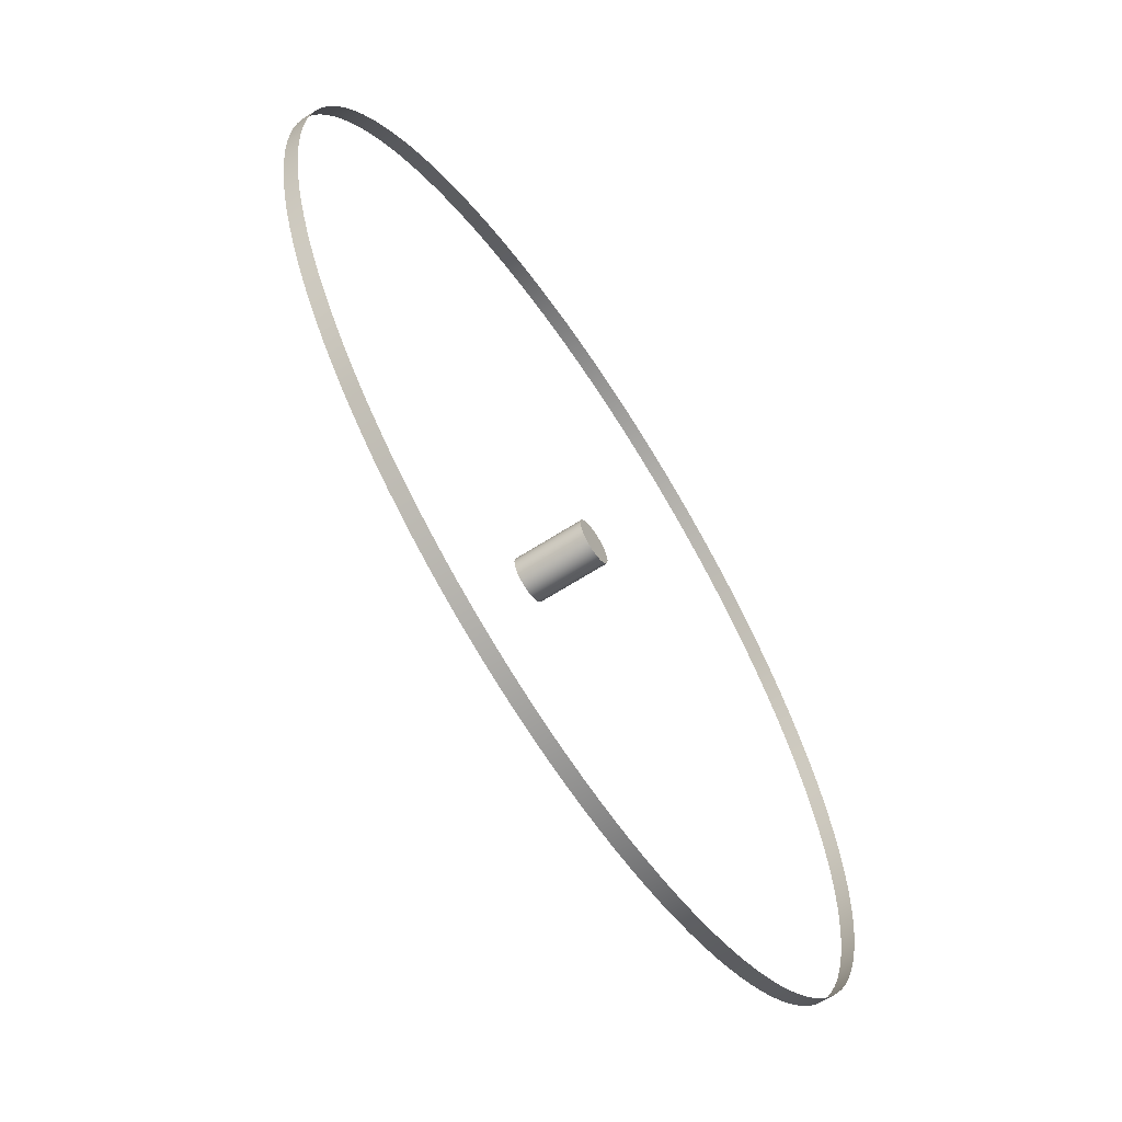
<metadata>
{"format":"obj","ext":"obj","renderer":"f3d","projection":"perspective","resolution":1024,"background":"white","views":[{"elev":-64.1,"azim":-56.9,"up":"+Z"}]}
</metadata>
<code>
v  8 0 -0
v  7.99 0 -0.3925
v  7.962 0 -0.7841
v  7.913 0 -1.174
v  7.846 0 -1.561
v  7.76 0 -1.944
v  7.655 0 -2.322
v  7.532 0 -2.695
v  7.391 0 -3.062
v  7.232 0 -3.42
v  7.055 0 -3.771
v  6.862 0 -4.113
v  6.652 0 -4.445
v  6.426 0 -4.766
v  6.184 0 -5.075
v  5.928 0 -5.372
v  5.657 0 -5.657
v  5.372 0 -5.928
v  5.075 0 -6.184
v  4.766 0 -6.426
v  4.445 0 -6.652
v  4.113 0 -6.862
v  3.771 0 -7.055
v  3.42 0 -7.232
v  3.062 0 -7.391
v  2.695 0 -7.532
v  2.322 0 -7.655
v  1.944 0 -7.76
v  1.561 0 -7.846
v  1.174 0 -7.913
v  0.7841 0 -7.962
v  0.3925 0 -7.99
v  -0 0 -8
v  -0.3925 0 -7.99
v  -0.7841 0 -7.962
v  -1.174 0 -7.913
v  -1.561 0 -7.846
v  -1.944 0 -7.76
v  -2.322 0 -7.655
v  -2.695 0 -7.532
v  -3.062 0 -7.391
v  -3.42 0 -7.232
v  -3.771 0 -7.055
v  -4.113 0 -6.862
v  -4.445 0 -6.652
v  -4.766 0 -6.426
v  -5.075 0 -6.184
v  -5.372 0 -5.928
v  -5.657 0 -5.657
v  -5.928 0 -5.372
v  -6.184 0 -5.075
v  -6.426 0 -4.766
v  -6.652 0 -4.445
v  -6.862 0 -4.113
v  -7.055 0 -3.771
v  -7.232 0 -3.42
v  -7.391 0 -3.062
v  -7.532 0 -2.695
v  -7.655 0 -2.322
v  -7.76 0 -1.944
v  -7.846 0 -1.561
v  -7.913 0 -1.174
v  -7.962 0 -0.7842
v  -7.99 0 -0.3926
v  -8 0 -0
v  -7.99 0 0.3925
v  -7.962 0 0.7841
v  -7.913 0 1.174
v  -7.846 0 1.561
v  -7.76 0 1.944
v  -7.655 0 2.322
v  -7.532 0 2.695
v  -7.391 0 3.061
v  -7.232 0 3.42
v  -7.055 0 3.771
v  -6.862 0 4.113
v  -6.652 0 4.444
v  -6.426 0 4.766
v  -6.184 0 5.075
v  -5.928 0 5.372
v  -5.657 0 5.657
v  -5.372 0 5.928
v  -5.075 0 6.184
v  -4.766 0 6.426
v  -4.445 0 6.652
v  -4.113 0 6.862
v  -3.771 0 7.055
v  -3.421 0 7.232
v  -3.062 0 7.391
v  -2.695 0 7.532
v  -2.322 0 7.655
v  -1.944 0 7.76
v  -1.561 0 7.846
v  -1.174 0 7.913
v  -0.7842 0 7.962
v  -0.3926 0 7.99
v  -0 0 8
v  0.3925 0 7.99
v  0.7841 0 7.962
v  1.174 0 7.913
v  1.561 0 7.846
v  1.944 0 7.76
v  2.322 0 7.655
v  2.695 0 7.532
v  3.062 0 7.391
v  3.42 0 7.232
v  3.771 0 7.055
v  4.113 0 6.862
v  4.445 0 6.652
v  4.766 0 6.426
v  5.075 0 6.184
v  5.372 0 5.928
v  5.657 0 5.657
v  5.928 0 5.372
v  6.184 0 5.075
v  6.426 0 4.766
v  6.652 0 4.445
v  6.862 0 4.113
v  7.055 0 3.771
v  7.232 0 3.42
v  7.391 0 3.062
v  7.532 0 2.695
v  7.655 0 2.322
v  7.76 0 1.944
v  7.846 0 1.561
v  7.913 0 1.174
v  7.962 0 0.7841
v  7.99 0 0.3925
v  8 0.25 -0
v  7.99 0.25 -0.3925
v  7.962 0.25 -0.7841
v  7.913 0.25 -1.174
v  7.846 0.25 -1.561
v  7.76 0.25 -1.944
v  7.655 0.25 -2.322
v  7.532 0.25 -2.695
v  7.391 0.25 -3.062
v  7.232 0.25 -3.42
v  7.055 0.25 -3.771
v  6.862 0.25 -4.113
v  6.652 0.25 -4.445
v  6.426 0.25 -4.766
v  6.184 0.25 -5.075
v  5.928 0.25 -5.372
v  5.657 0.25 -5.657
v  5.372 0.25 -5.928
v  5.075 0.25 -6.184
v  4.766 0.25 -6.426
v  4.445 0.25 -6.652
v  4.113 0.25 -6.862
v  3.771 0.25 -7.055
v  3.42 0.25 -7.232
v  3.062 0.25 -7.391
v  2.695 0.25 -7.532
v  2.322 0.25 -7.655
v  1.944 0.25 -7.76
v  1.561 0.25 -7.846
v  1.174 0.25 -7.913
v  0.7841 0.25 -7.962
v  0.3925 0.25 -7.99
v  -0 0.25 -8
v  -0.3925 0.25 -7.99
v  -0.7841 0.25 -7.962
v  -1.174 0.25 -7.913
v  -1.561 0.25 -7.846
v  -1.944 0.25 -7.76
v  -2.322 0.25 -7.655
v  -2.695 0.25 -7.532
v  -3.062 0.25 -7.391
v  -3.42 0.25 -7.232
v  -3.771 0.25 -7.055
v  -4.113 0.25 -6.862
v  -4.445 0.25 -6.652
v  -4.766 0.25 -6.426
v  -5.075 0.25 -6.184
v  -5.372 0.25 -5.928
v  -5.657 0.25 -5.657
v  -5.928 0.25 -5.372
v  -6.184 0.25 -5.075
v  -6.426 0.25 -4.766
v  -6.652 0.25 -4.445
v  -6.862 0.25 -4.113
v  -7.055 0.25 -3.771
v  -7.232 0.25 -3.42
v  -7.391 0.25 -3.062
v  -7.532 0.25 -2.695
v  -7.655 0.25 -2.322
v  -7.76 0.25 -1.944
v  -7.846 0.25 -1.561
v  -7.913 0.25 -1.174
v  -7.962 0.25 -0.7842
v  -7.99 0.25 -0.3926
v  -8 0.25 -0
v  -7.99 0.25 0.3925
v  -7.962 0.25 0.7841
v  -7.913 0.25 1.174
v  -7.846 0.25 1.561
v  -7.76 0.25 1.944
v  -7.655 0.25 2.322
v  -7.532 0.25 2.695
v  -7.391 0.25 3.061
v  -7.232 0.25 3.42
v  -7.055 0.25 3.771
v  -6.862 0.25 4.113
v  -6.652 0.25 4.444
v  -6.426 0.25 4.766
v  -6.184 0.25 5.075
v  -5.928 0.25 5.372
v  -5.657 0.25 5.657
v  -5.372 0.25 5.928
v  -5.075 0.25 6.184
v  -4.766 0.25 6.426
v  -4.445 0.25 6.652
v  -4.113 0.25 6.862
v  -3.771 0.25 7.055
v  -3.421 0.25 7.232
v  -3.062 0.25 7.391
v  -2.695 0.25 7.532
v  -2.322 0.25 7.655
v  -1.944 0.25 7.76
v  -1.561 0.25 7.846
v  -1.174 0.25 7.913
v  -0.7842 0.25 7.962
v  -0.3926 0.25 7.99
v  -0 0.25 8
v  0.3925 0.25 7.99
v  0.7841 0.25 7.962
v  1.174 0.25 7.913
v  1.561 0.25 7.846
v  1.944 0.25 7.76
v  2.322 0.25 7.655
v  2.695 0.25 7.532
v  3.062 0.25 7.391
v  3.42 0.25 7.232
v  3.771 0.25 7.055
v  4.113 0.25 6.862
v  4.445 0.25 6.652
v  4.766 0.25 6.426
v  5.075 0.25 6.184
v  5.372 0.25 5.928
v  5.657 0.25 5.657
v  5.928 0.25 5.372
v  6.184 0.25 5.075
v  6.426 0.25 4.766
v  6.652 0.25 4.445
v  6.862 0.25 4.113
v  7.055 0.25 3.771
v  7.232 0.25 3.42
v  7.391 0.25 3.062
v  7.532 0.25 2.695
v  7.655 0.25 2.322
v  7.76 0.25 1.944
v  7.846 0.25 1.561
v  7.913 0.25 1.174
v  7.962 0.25 0.7841
v  7.99 0.25 0.3925
v  8 0 -0
v  7.99 0 -0.3925
v  7.962 0 -0.7841
v  7.913 0 -1.174
v  7.846 0 -1.561
v  7.76 0 -1.944
v  7.655 0 -2.322
v  7.532 0 -2.695
v  7.391 0 -3.062
v  7.232 0 -3.42
v  7.055 0 -3.771
v  6.862 0 -4.113
v  6.652 0 -4.445
v  6.426 0 -4.766
v  6.184 0 -5.075
v  5.928 0 -5.372
v  5.657 0 -5.657
v  5.372 0 -5.928
v  5.075 0 -6.184
v  4.766 0 -6.426
v  4.445 0 -6.652
v  4.113 0 -6.862
v  3.771 0 -7.055
v  3.42 0 -7.232
v  3.062 0 -7.391
v  2.695 0 -7.532
v  2.322 0 -7.655
v  1.944 0 -7.76
v  1.561 0 -7.846
v  1.174 0 -7.913
v  0.7841 0 -7.962
v  0.3925 0 -7.99
v  -0 0 -8
v  -0.3925 0 -7.99
v  -0.7841 0 -7.962
v  -1.174 0 -7.913
v  -1.561 0 -7.846
v  -1.944 0 -7.76
v  -2.322 0 -7.655
v  -2.695 0 -7.532
v  -3.062 0 -7.391
v  -3.42 0 -7.232
v  -3.771 0 -7.055
v  -4.113 0 -6.862
v  -4.445 0 -6.652
v  -4.766 0 -6.426
v  -5.075 0 -6.184
v  -5.372 0 -5.928
v  -5.657 0 -5.657
v  -5.928 0 -5.372
v  -6.184 0 -5.075
v  -6.426 0 -4.766
v  -6.652 0 -4.445
v  -6.862 0 -4.113
v  -7.055 0 -3.771
v  -7.232 0 -3.42
v  -7.391 0 -3.062
v  -7.532 0 -2.695
v  -7.655 0 -2.322
v  -7.76 0 -1.944
v  -7.846 0 -1.561
v  -7.913 0 -1.174
v  -7.962 0 -0.7842
v  -7.99 0 -0.3926
v  -8 0 -0
v  -7.99 0 0.3925
v  -7.962 0 0.7841
v  -7.913 0 1.174
v  -7.846 0 1.561
v  -7.76 0 1.944
v  -7.655 0 2.322
v  -7.532 0 2.695
v  -7.391 0 3.061
v  -7.232 0 3.42
v  -7.055 0 3.771
v  -6.862 0 4.113
v  -6.652 0 4.444
v  -6.426 0 4.766
v  -6.184 0 5.075
v  -5.928 0 5.372
v  -5.657 0 5.657
v  -5.372 0 5.928
v  -5.075 0 6.184
v  -4.766 0 6.426
v  -4.445 0 6.652
v  -4.113 0 6.862
v  -3.771 0 7.055
v  -3.421 0 7.232
v  -3.062 0 7.391
v  -2.695 0 7.532
v  -2.322 0 7.655
v  -1.944 0 7.76
v  -1.561 0 7.846
v  -1.174 0 7.913
v  -0.7842 0 7.962
v  -0.3926 0 7.99
v  -0 0 8
v  0.3925 0 7.99
v  0.7841 0 7.962
v  1.174 0 7.913
v  1.561 0 7.846
v  1.944 0 7.76
v  2.322 0 7.655
v  2.695 0 7.532
v  3.062 0 7.391
v  3.42 0 7.232
v  3.771 0 7.055
v  4.113 0 6.862
v  4.445 0 6.652
v  4.766 0 6.426
v  5.075 0 6.184
v  5.372 0 5.928
v  5.657 0 5.657
v  5.928 0 5.372
v  6.184 0 5.075
v  6.426 0 4.766
v  6.652 0 4.445
v  6.862 0 4.113
v  7.055 0 3.771
v  7.232 0 3.42
v  7.391 0 3.062
v  7.532 0 2.695
v  7.655 0 2.322
v  7.76 0 1.944
v  7.846 0 1.561
v  7.913 0 1.174
v  7.962 0 0.7841
v  7.99 0 0.3925
v  8 0.25 -0
v  7.99 0.25 -0.3925
v  7.962 0.25 -0.7841
v  7.913 0.25 -1.174
v  7.846 0.25 -1.561
v  7.76 0.25 -1.944
v  7.655 0.25 -2.322
v  7.532 0.25 -2.695
v  7.391 0.25 -3.062
v  7.232 0.25 -3.42
v  7.055 0.25 -3.771
v  6.862 0.25 -4.113
v  6.652 0.25 -4.445
v  6.426 0.25 -4.766
v  6.184 0.25 -5.075
v  5.928 0.25 -5.372
v  5.657 0.25 -5.657
v  5.372 0.25 -5.928
v  5.075 0.25 -6.184
v  4.766 0.25 -6.426
v  4.445 0.25 -6.652
v  4.113 0.25 -6.862
v  3.771 0.25 -7.055
v  3.42 0.25 -7.232
v  3.062 0.25 -7.391
v  2.695 0.25 -7.532
v  2.322 0.25 -7.655
v  1.944 0.25 -7.76
v  1.561 0.25 -7.846
v  1.174 0.25 -7.913
v  0.7841 0.25 -7.962
v  0.3925 0.25 -7.99
v  -0 0.25 -8
v  -0.3925 0.25 -7.99
v  -0.7841 0.25 -7.962
v  -1.174 0.25 -7.913
v  -1.561 0.25 -7.846
v  -1.944 0.25 -7.76
v  -2.322 0.25 -7.655
v  -2.695 0.25 -7.532
v  -3.062 0.25 -7.391
v  -3.42 0.25 -7.232
v  -3.771 0.25 -7.055
v  -4.113 0.25 -6.862
v  -4.445 0.25 -6.652
v  -4.766 0.25 -6.426
v  -5.075 0.25 -6.184
v  -5.372 0.25 -5.928
v  -5.657 0.25 -5.657
v  -5.928 0.25 -5.372
v  -6.184 0.25 -5.075
v  -6.426 0.25 -4.766
v  -6.652 0.25 -4.445
v  -6.862 0.25 -4.113
v  -7.055 0.25 -3.771
v  -7.232 0.25 -3.42
v  -7.391 0.25 -3.062
v  -7.532 0.25 -2.695
v  -7.655 0.25 -2.322
v  -7.76 0.25 -1.944
v  -7.846 0.25 -1.561
v  -7.913 0.25 -1.174
v  -7.962 0.25 -0.7842
v  -7.99 0.25 -0.3926
v  -8 0.25 -0
v  -7.99 0.25 0.3925
v  -7.962 0.25 0.7841
v  -7.913 0.25 1.174
v  -7.846 0.25 1.561
v  -7.76 0.25 1.944
v  -7.655 0.25 2.322
v  -7.532 0.25 2.695
v  -7.391 0.25 3.061
v  -7.232 0.25 3.42
v  -7.055 0.25 3.771
v  -6.862 0.25 4.113
v  -6.652 0.25 4.444
v  -6.426 0.25 4.766
v  -6.184 0.25 5.075
v  -5.928 0.25 5.372
v  -5.657 0.25 5.657
v  -5.372 0.25 5.928
v  -5.075 0.25 6.184
v  -4.766 0.25 6.426
v  -4.445 0.25 6.652
v  -4.113 0.25 6.862
v  -3.771 0.25 7.055
v  -3.421 0.25 7.232
v  -3.062 0.25 7.391
v  -2.695 0.25 7.532
v  -2.322 0.25 7.655
v  -1.944 0.25 7.76
v  -1.561 0.25 7.846
v  -1.174 0.25 7.913
v  -0.7842 0.25 7.962
v  -0.3926 0.25 7.99
v  -0 0.25 8
v  0.3925 0.25 7.99
v  0.7841 0.25 7.962
v  1.174 0.25 7.913
v  1.561 0.25 7.846
v  1.944 0.25 7.76
v  2.322 0.25 7.655
v  2.695 0.25 7.532
v  3.062 0.25 7.391
v  3.42 0.25 7.232
v  3.771 0.25 7.055
v  4.113 0.25 6.862
v  4.445 0.25 6.652
v  4.766 0.25 6.426
v  5.075 0.25 6.184
v  5.372 0.25 5.928
v  5.657 0.25 5.657
v  5.928 0.25 5.372
v  6.184 0.25 5.075
v  6.426 0.25 4.766
v  6.652 0.25 4.445
v  6.862 0.25 4.113
v  7.055 0.25 3.771
v  7.232 0.25 3.42
v  7.391 0.25 3.062
v  7.532 0.25 2.695
v  7.655 0.25 2.322
v  7.76 0.25 1.944
v  7.846 0.25 1.561
v  7.913 0.25 1.174
v  7.962 0.25 0.7841
v  7.99 0.25 0.3925
v  0.4 0 -0
v  0.3923 0 -0.078
v  0.3696 0 -0.1531
v  0.3326 0 -0.2222
v  0.2828 0 -0.2828
v  0.2222 0 -0.3326
v  0.1531 0 -0.3696
v  0.078 0 -0.3923
v  0 0 -0.4
v  -0.078 0 -0.3923
v  -0.1531 0 -0.3696
v  -0.2222 0 -0.3326
v  -0.2828 0 -0.2828
v  -0.3326 0 -0.2222
v  -0.3696 0 -0.1531
v  -0.3923 0 -0.078
v  -0.4 0 0
v  -0.3923 0 0.078
v  -0.3696 0 0.1531
v  -0.3326 0 0.2222
v  -0.2828 0 0.2828
v  -0.2222 0 0.3326
v  -0.1531 0 0.3696
v  -0.078 0 0.3923
v  0 0 0.4
v  0.078 0 0.3923
v  0.1531 0 0.3696
v  0.2222 0 0.3326
v  0.2828 0 0.2828
v  0.3326 0 0.2222
v  0.3696 0 0.1531
v  0.3923 0 0.078
v  0.4 1.25 -0
v  0.3923 1.25 -0.078
v  0.3696 1.25 -0.1531
v  0.3326 1.25 -0.2222
v  0.2828 1.25 -0.2828
v  0.2222 1.25 -0.3326
v  0.1531 1.25 -0.3696
v  0.078 1.25 -0.3923
v  0 1.25 -0.4
v  -0.078 1.25 -0.3923
v  -0.1531 1.25 -0.3696
v  -0.2222 1.25 -0.3326
v  -0.2828 1.25 -0.2828
v  -0.3326 1.25 -0.2222
v  -0.3696 1.25 -0.1531
v  -0.3923 1.25 -0.078
v  -0.4 1.25 0
v  -0.3923 1.25 0.078
v  -0.3696 1.25 0.1531
v  -0.3326 1.25 0.2222
v  -0.2828 1.25 0.2828
v  -0.2222 1.25 0.3326
v  -0.1531 1.25 0.3696
v  -0.078 1.25 0.3923
v  0 1.25 0.4
v  0.078 1.25 0.3923
v  0.1531 1.25 0.3696
v  0.2222 1.25 0.3326
v  0.2828 1.25 0.2828
v  0.3326 1.25 0.2222
v  0.3696 1.25 0.1531
v  0.3923 1.25 0.078
v  0 0 -0
v  0.4 0 -0
v  0.3923 0 -0.078
v  0.3696 0 -0.1531
v  0.3326 0 -0.2222
v  0.2828 0 -0.2828
v  0.2222 0 -0.3326
v  0.1531 0 -0.3696
v  0.078 0 -0.3923
v  0 0 -0.4
v  -0.078 0 -0.3923
v  -0.1531 0 -0.3696
v  -0.2222 0 -0.3326
v  -0.2828 0 -0.2828
v  -0.3326 0 -0.2222
v  -0.3696 0 -0.1531
v  -0.3923 0 -0.078
v  -0.4 0 0
v  -0.3923 0 0.078
v  -0.3696 0 0.1531
v  -0.3326 0 0.2222
v  -0.2828 0 0.2828
v  -0.2222 0 0.3326
v  -0.1531 0 0.3696
v  -0.078 0 0.3923
v  0 0 0.4
v  0.078 0 0.3923
v  0.1531 0 0.3696
v  0.2222 0 0.3326
v  0.2828 0 0.2828
v  0.3326 0 0.2222
v  0.3696 0 0.1531
v  0.3923 0 0.078
v  0.4 1.25 -0
v  0.3923 1.25 -0.078
v  0.3696 1.25 -0.1531
v  0.3326 1.25 -0.2222
v  0.2828 1.25 -0.2828
v  0.2222 1.25 -0.3326
v  0.1531 1.25 -0.3696
v  0.078 1.25 -0.3923
v  0 1.25 -0.4
v  -0.078 1.25 -0.3923
v  -0.1531 1.25 -0.3696
v  -0.2222 1.25 -0.3326
v  -0.2828 1.25 -0.2828
v  -0.3326 1.25 -0.2222
v  -0.3696 1.25 -0.1531
v  -0.3923 1.25 -0.078
v  -0.4 1.25 0
v  -0.3923 1.25 0.078
v  -0.3696 1.25 0.1531
v  -0.3326 1.25 0.2222
v  -0.2828 1.25 0.2828
v  -0.2222 1.25 0.3326
v  -0.1531 1.25 0.3696
v  -0.078 1.25 0.3923
v  0 1.25 0.4
v  0.078 1.25 0.3923
v  0.1531 1.25 0.3696
v  0.2222 1.25 0.3326
v  0.2828 1.25 0.2828
v  0.3326 1.25 0.2222
v  0.3696 1.25 0.1531
v  0.3923 1.25 0.078
v  0 1.25 -0
g barrel_b_r8
f 1 2 130 129
f 2 3 131 130
f 3 4 132 131
f 4 5 133 132
f 5 6 134 133
f 6 7 135 134
f 7 8 136 135
f 8 9 137 136
f 9 10 138 137
f 10 11 139 138
f 11 12 140 139
f 12 13 141 140
f 13 14 142 141
f 14 15 143 142
f 15 16 144 143
f 16 17 145 144
f 17 18 146 145
f 18 19 147 146
f 19 20 148 147
f 20 21 149 148
f 21 22 150 149
f 22 23 151 150
f 23 24 152 151
f 24 25 153 152
f 25 26 154 153
f 26 27 155 154
f 27 28 156 155
f 28 29 157 156
f 29 30 158 157
f 30 31 159 158
f 31 32 160 159
f 32 33 161 160
f 33 34 162 161
f 34 35 163 162
f 35 36 164 163
f 36 37 165 164
f 37 38 166 165
f 38 39 167 166
f 39 40 168 167
f 40 41 169 168
f 41 42 170 169
f 42 43 171 170
f 43 44 172 171
f 44 45 173 172
f 45 46 174 173
f 46 47 175 174
f 47 48 176 175
f 48 49 177 176
f 49 50 178 177
f 50 51 179 178
f 51 52 180 179
f 52 53 181 180
f 53 54 182 181
f 54 55 183 182
f 55 56 184 183
f 56 57 185 184
f 57 58 186 185
f 58 59 187 186
f 59 60 188 187
f 60 61 189 188
f 61 62 190 189
f 62 63 191 190
f 63 64 192 191
f 64 65 193 192
f 65 66 194 193
f 66 67 195 194
f 67 68 196 195
f 68 69 197 196
f 69 70 198 197
f 70 71 199 198
f 71 72 200 199
f 72 73 201 200
f 73 74 202 201
f 74 75 203 202
f 75 76 204 203
f 76 77 205 204
f 77 78 206 205
f 78 79 207 206
f 79 80 208 207
f 80 81 209 208
f 81 82 210 209
f 82 83 211 210
f 83 84 212 211
f 84 85 213 212
f 85 86 214 213
f 86 87 215 214
f 87 88 216 215
f 88 89 217 216
f 89 90 218 217
f 90 91 219 218
f 91 92 220 219
f 92 93 221 220
f 93 94 222 221
f 94 95 223 222
f 95 96 224 223
f 96 97 225 224
f 97 98 226 225
f 98 99 227 226
f 99 100 228 227
f 100 101 229 228
f 101 102 230 229
f 102 103 231 230
f 103 104 232 231
f 104 105 233 232
f 105 106 234 233
f 106 107 235 234
f 107 108 236 235
f 108 109 237 236
f 109 110 238 237
f 110 111 239 238
f 111 112 240 239
f 112 113 241 240
f 113 114 242 241
f 114 115 243 242
f 115 116 244 243
f 116 117 245 244
f 117 118 246 245
f 118 119 247 246
f 119 120 248 247
f 120 121 249 248
f 121 122 250 249
f 122 123 251 250
f 123 124 252 251
f 124 125 253 252
f 125 126 254 253
f 126 127 255 254
f 127 128 256 255
f 128 1 129 256
f 386 258 257 385
f 387 259 258 386
f 388 260 259 387
f 389 261 260 388
f 390 262 261 389
f 391 263 262 390
f 392 264 263 391
f 393 265 264 392
f 394 266 265 393
f 395 267 266 394
f 396 268 267 395
f 397 269 268 396
f 398 270 269 397
f 399 271 270 398
f 400 272 271 399
f 401 273 272 400
f 402 274 273 401
f 403 275 274 402
f 404 276 275 403
f 405 277 276 404
f 406 278 277 405
f 407 279 278 406
f 408 280 279 407
f 409 281 280 408
f 410 282 281 409
f 411 283 282 410
f 412 284 283 411
f 413 285 284 412
f 414 286 285 413
f 415 287 286 414
f 416 288 287 415
f 417 289 288 416
f 418 290 289 417
f 419 291 290 418
f 420 292 291 419
f 421 293 292 420
f 422 294 293 421
f 423 295 294 422
f 424 296 295 423
f 425 297 296 424
f 426 298 297 425
f 427 299 298 426
f 428 300 299 427
f 429 301 300 428
f 430 302 301 429
f 431 303 302 430
f 432 304 303 431
f 433 305 304 432
f 434 306 305 433
f 435 307 306 434
f 436 308 307 435
f 437 309 308 436
f 438 310 309 437
f 439 311 310 438
f 440 312 311 439
f 441 313 312 440
f 442 314 313 441
f 443 315 314 442
f 444 316 315 443
f 445 317 316 444
f 446 318 317 445
f 447 319 318 446
f 448 320 319 447
f 449 321 320 448
f 450 322 321 449
f 451 323 322 450
f 452 324 323 451
f 453 325 324 452
f 454 326 325 453
f 455 327 326 454
f 456 328 327 455
f 457 329 328 456
f 458 330 329 457
f 459 331 330 458
f 460 332 331 459
f 461 333 332 460
f 462 334 333 461
f 463 335 334 462
f 464 336 335 463
f 465 337 336 464
f 466 338 337 465
f 467 339 338 466
f 468 340 339 467
f 469 341 340 468
f 470 342 341 469
f 471 343 342 470
f 472 344 343 471
f 473 345 344 472
f 474 346 345 473
f 475 347 346 474
f 476 348 347 475
f 477 349 348 476
f 478 350 349 477
f 479 351 350 478
f 480 352 351 479
f 481 353 352 480
f 482 354 353 481
f 483 355 354 482
f 484 356 355 483
f 485 357 356 484
f 486 358 357 485
f 487 359 358 486
f 488 360 359 487
f 489 361 360 488
f 490 362 361 489
f 491 363 362 490
f 492 364 363 491
f 493 365 364 492
f 494 366 365 493
f 495 367 366 494
f 496 368 367 495
f 497 369 368 496
f 498 370 369 497
f 499 371 370 498
f 500 372 371 499
f 501 373 372 500
f 502 374 373 501
f 503 375 374 502
f 504 376 375 503
f 505 377 376 504
f 506 378 377 505
f 507 379 378 506
f 508 380 379 507
f 509 381 380 508
f 510 382 381 509
f 511 383 382 510
f 512 384 383 511
f 385 257 384 512
f 513 514 546 545
f 514 515 547 546
f 515 516 548 547
f 516 517 549 548
f 517 518 550 549
f 518 519 551 550
f 519 520 552 551
f 520 521 553 552
f 521 522 554 553
f 522 523 555 554
f 523 524 556 555
f 524 525 557 556
f 525 526 558 557
f 526 527 559 558
f 527 528 560 559
f 528 529 561 560
f 529 530 562 561
f 530 531 563 562
f 531 532 564 563
f 532 533 565 564
f 533 534 566 565
f 534 535 567 566
f 535 536 568 567
f 536 537 569 568
f 537 538 570 569
f 538 539 571 570
f 539 540 572 571
f 540 541 573 572
f 541 542 574 573
f 542 543 575 574
f 543 544 576 575
f 544 513 545 576
f 577 580 579 578
f 577 582 581 580
f 577 584 583 582
f 577 586 585 584
f 577 588 587 586
f 577 590 589 588
f 577 592 591 590
f 577 594 593 592
f 577 596 595 594
f 577 598 597 596
f 577 600 599 598
f 577 602 601 600
f 577 604 603 602
f 577 606 605 604
f 577 608 607 606
f 577 578 609 608
f 642 641 610 611
f 642 611 612 613
f 642 613 614 615
f 642 615 616 617
f 642 617 618 619
f 642 619 620 621
f 642 621 622 623
f 642 623 624 625
f 642 625 626 627
f 642 627 628 629
f 642 629 630 631
f 642 631 632 633
f 642 633 634 635
f 642 635 636 637
f 642 637 638 639
f 642 639 640 641

</code>
